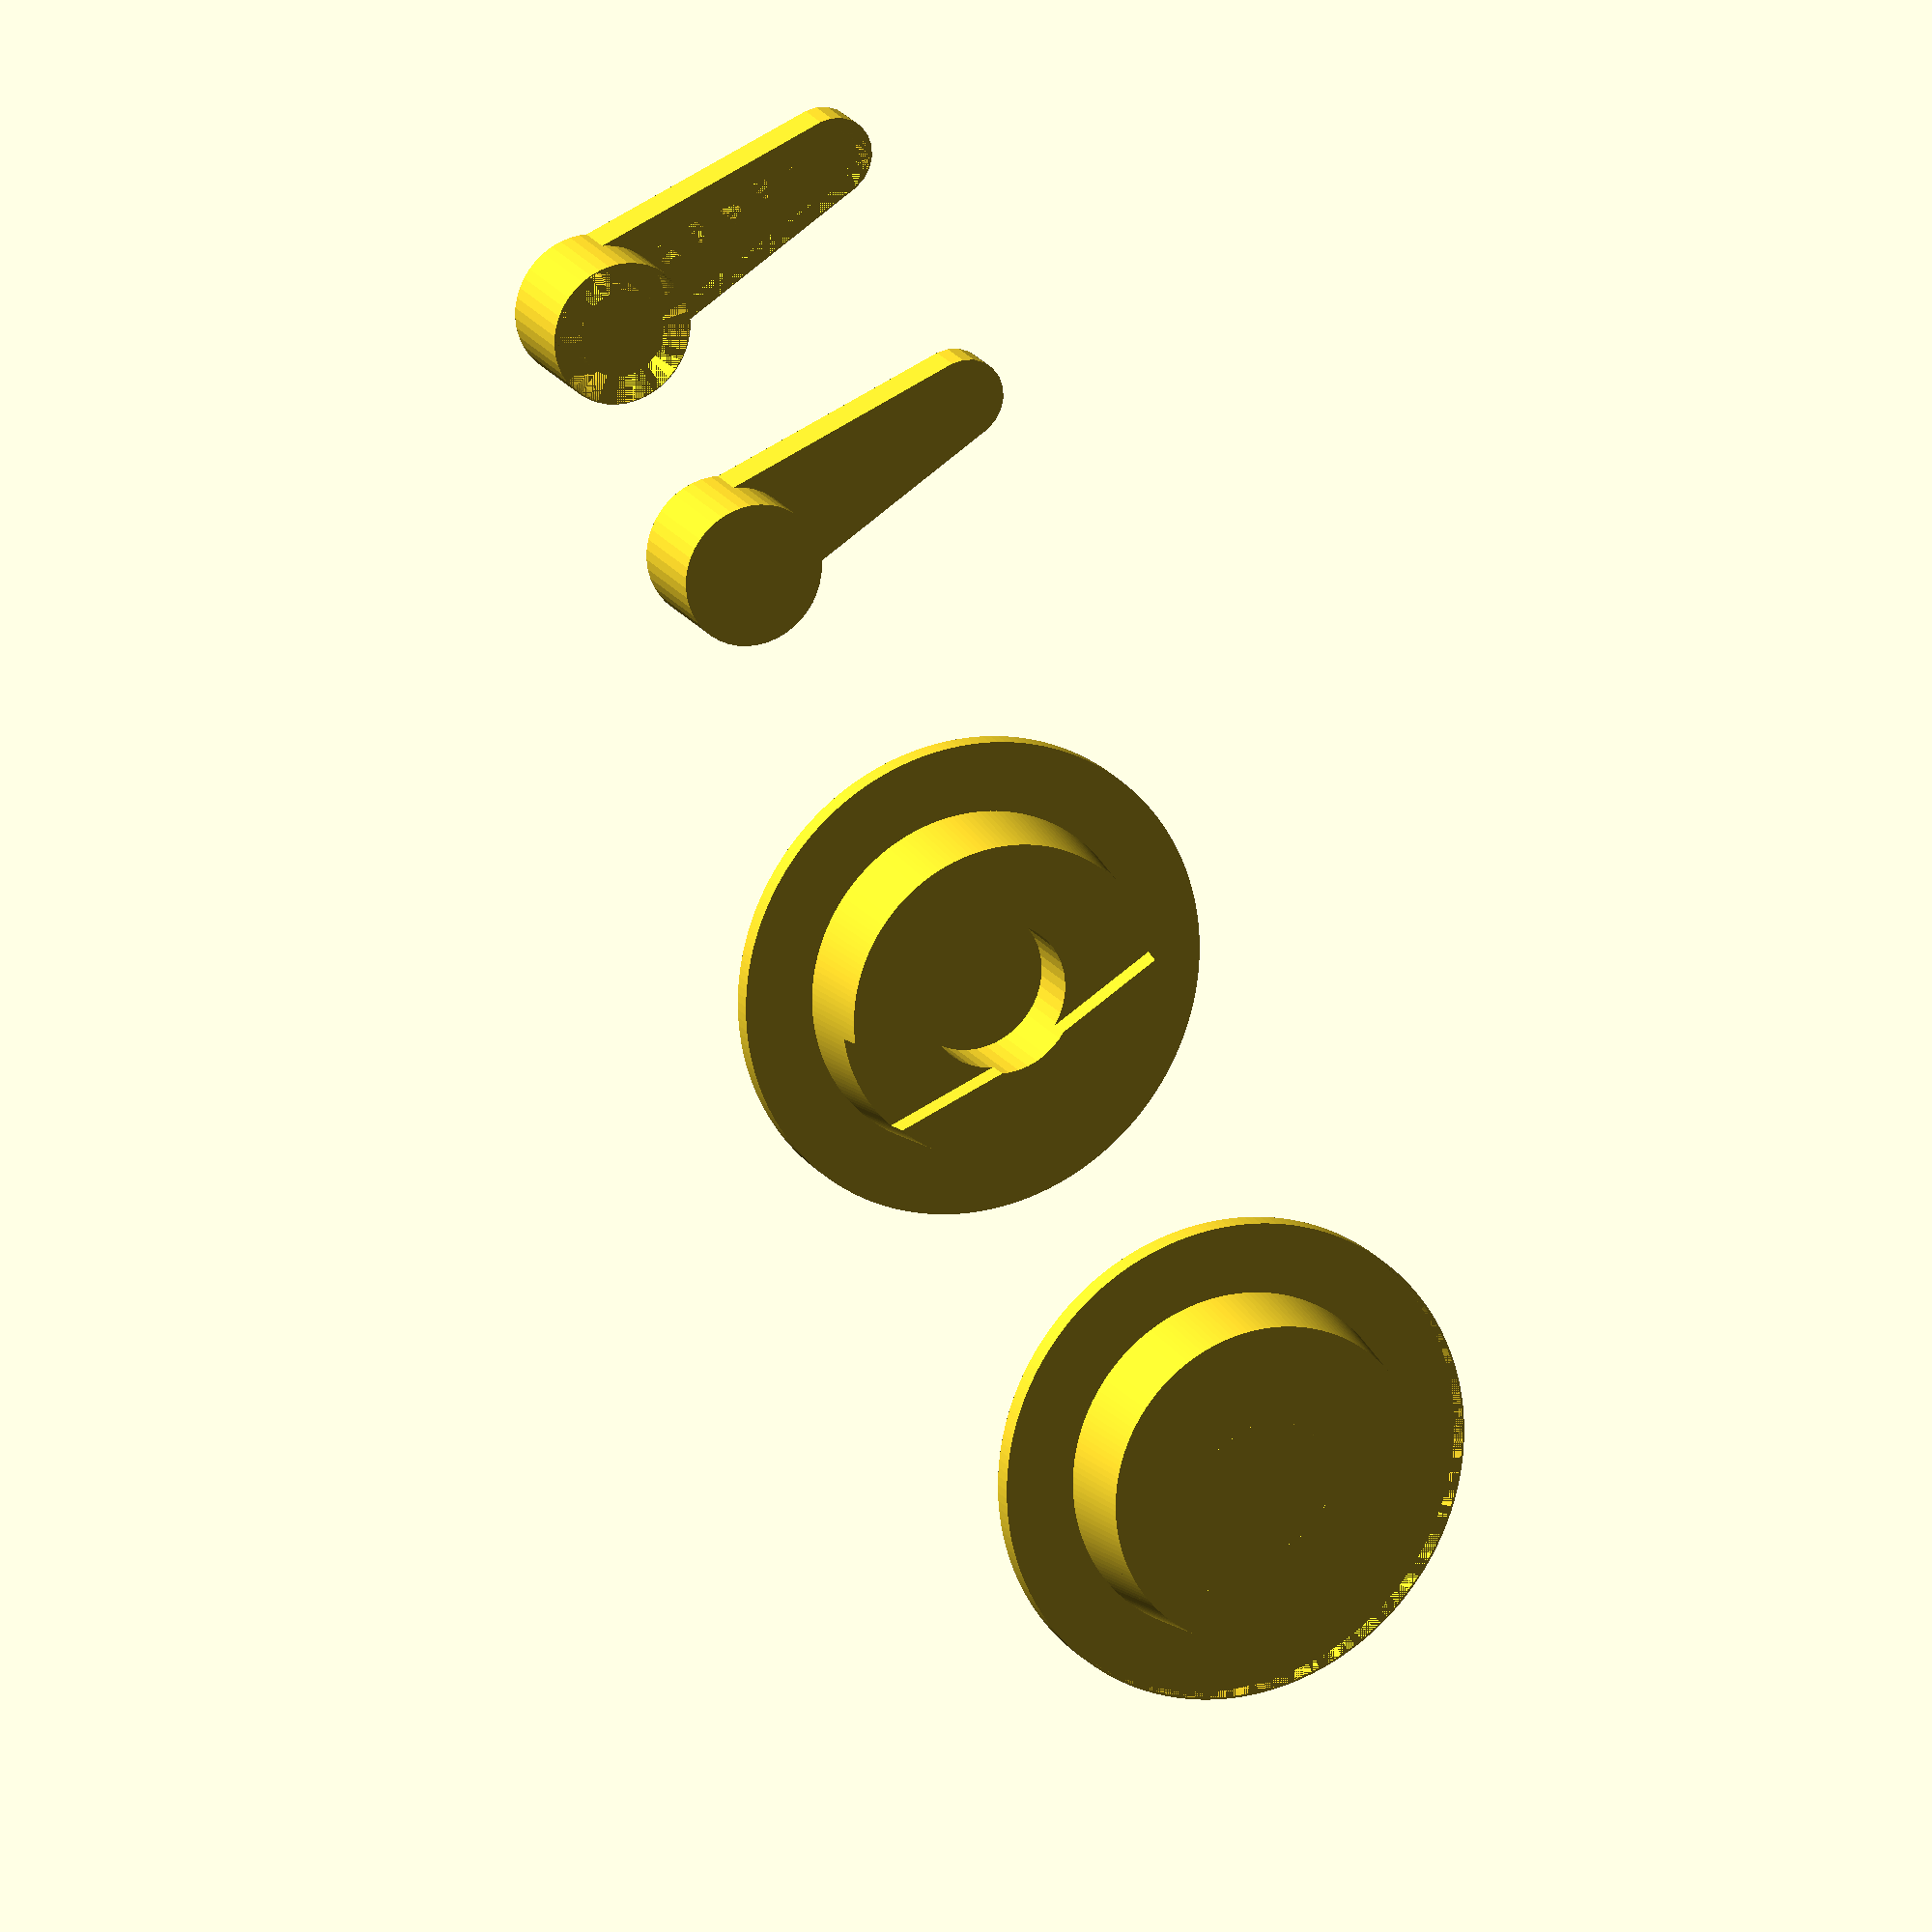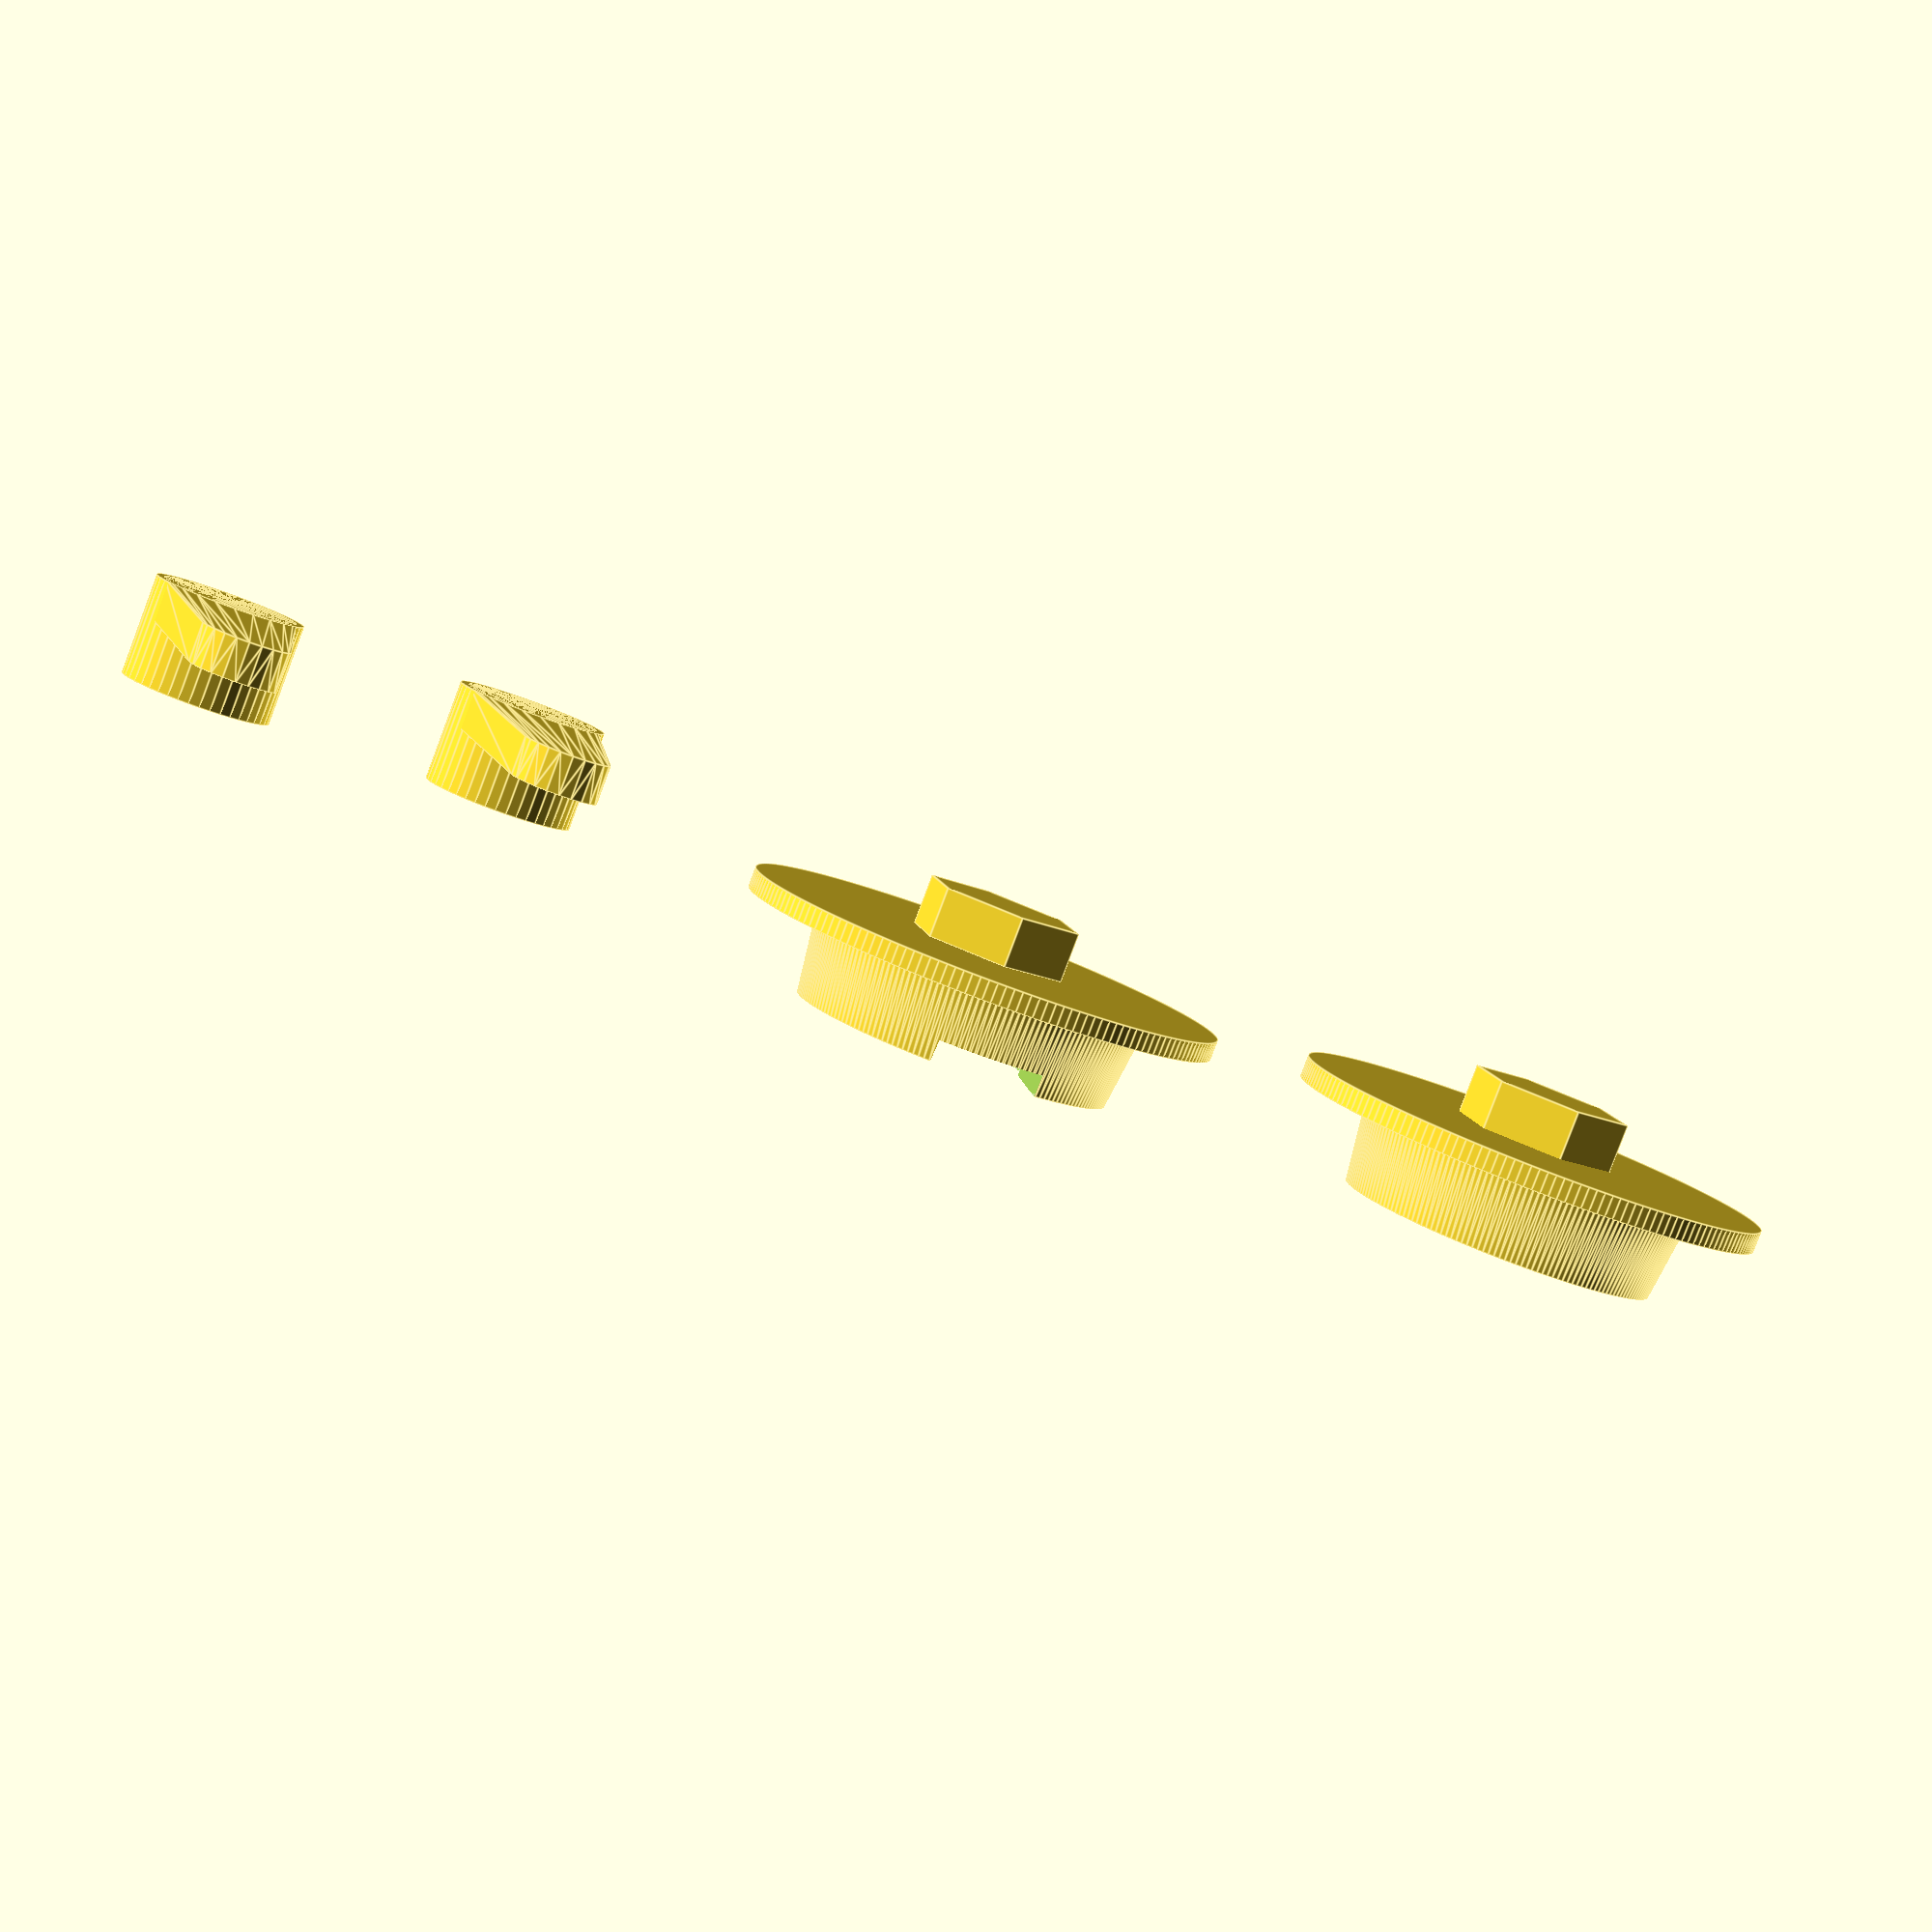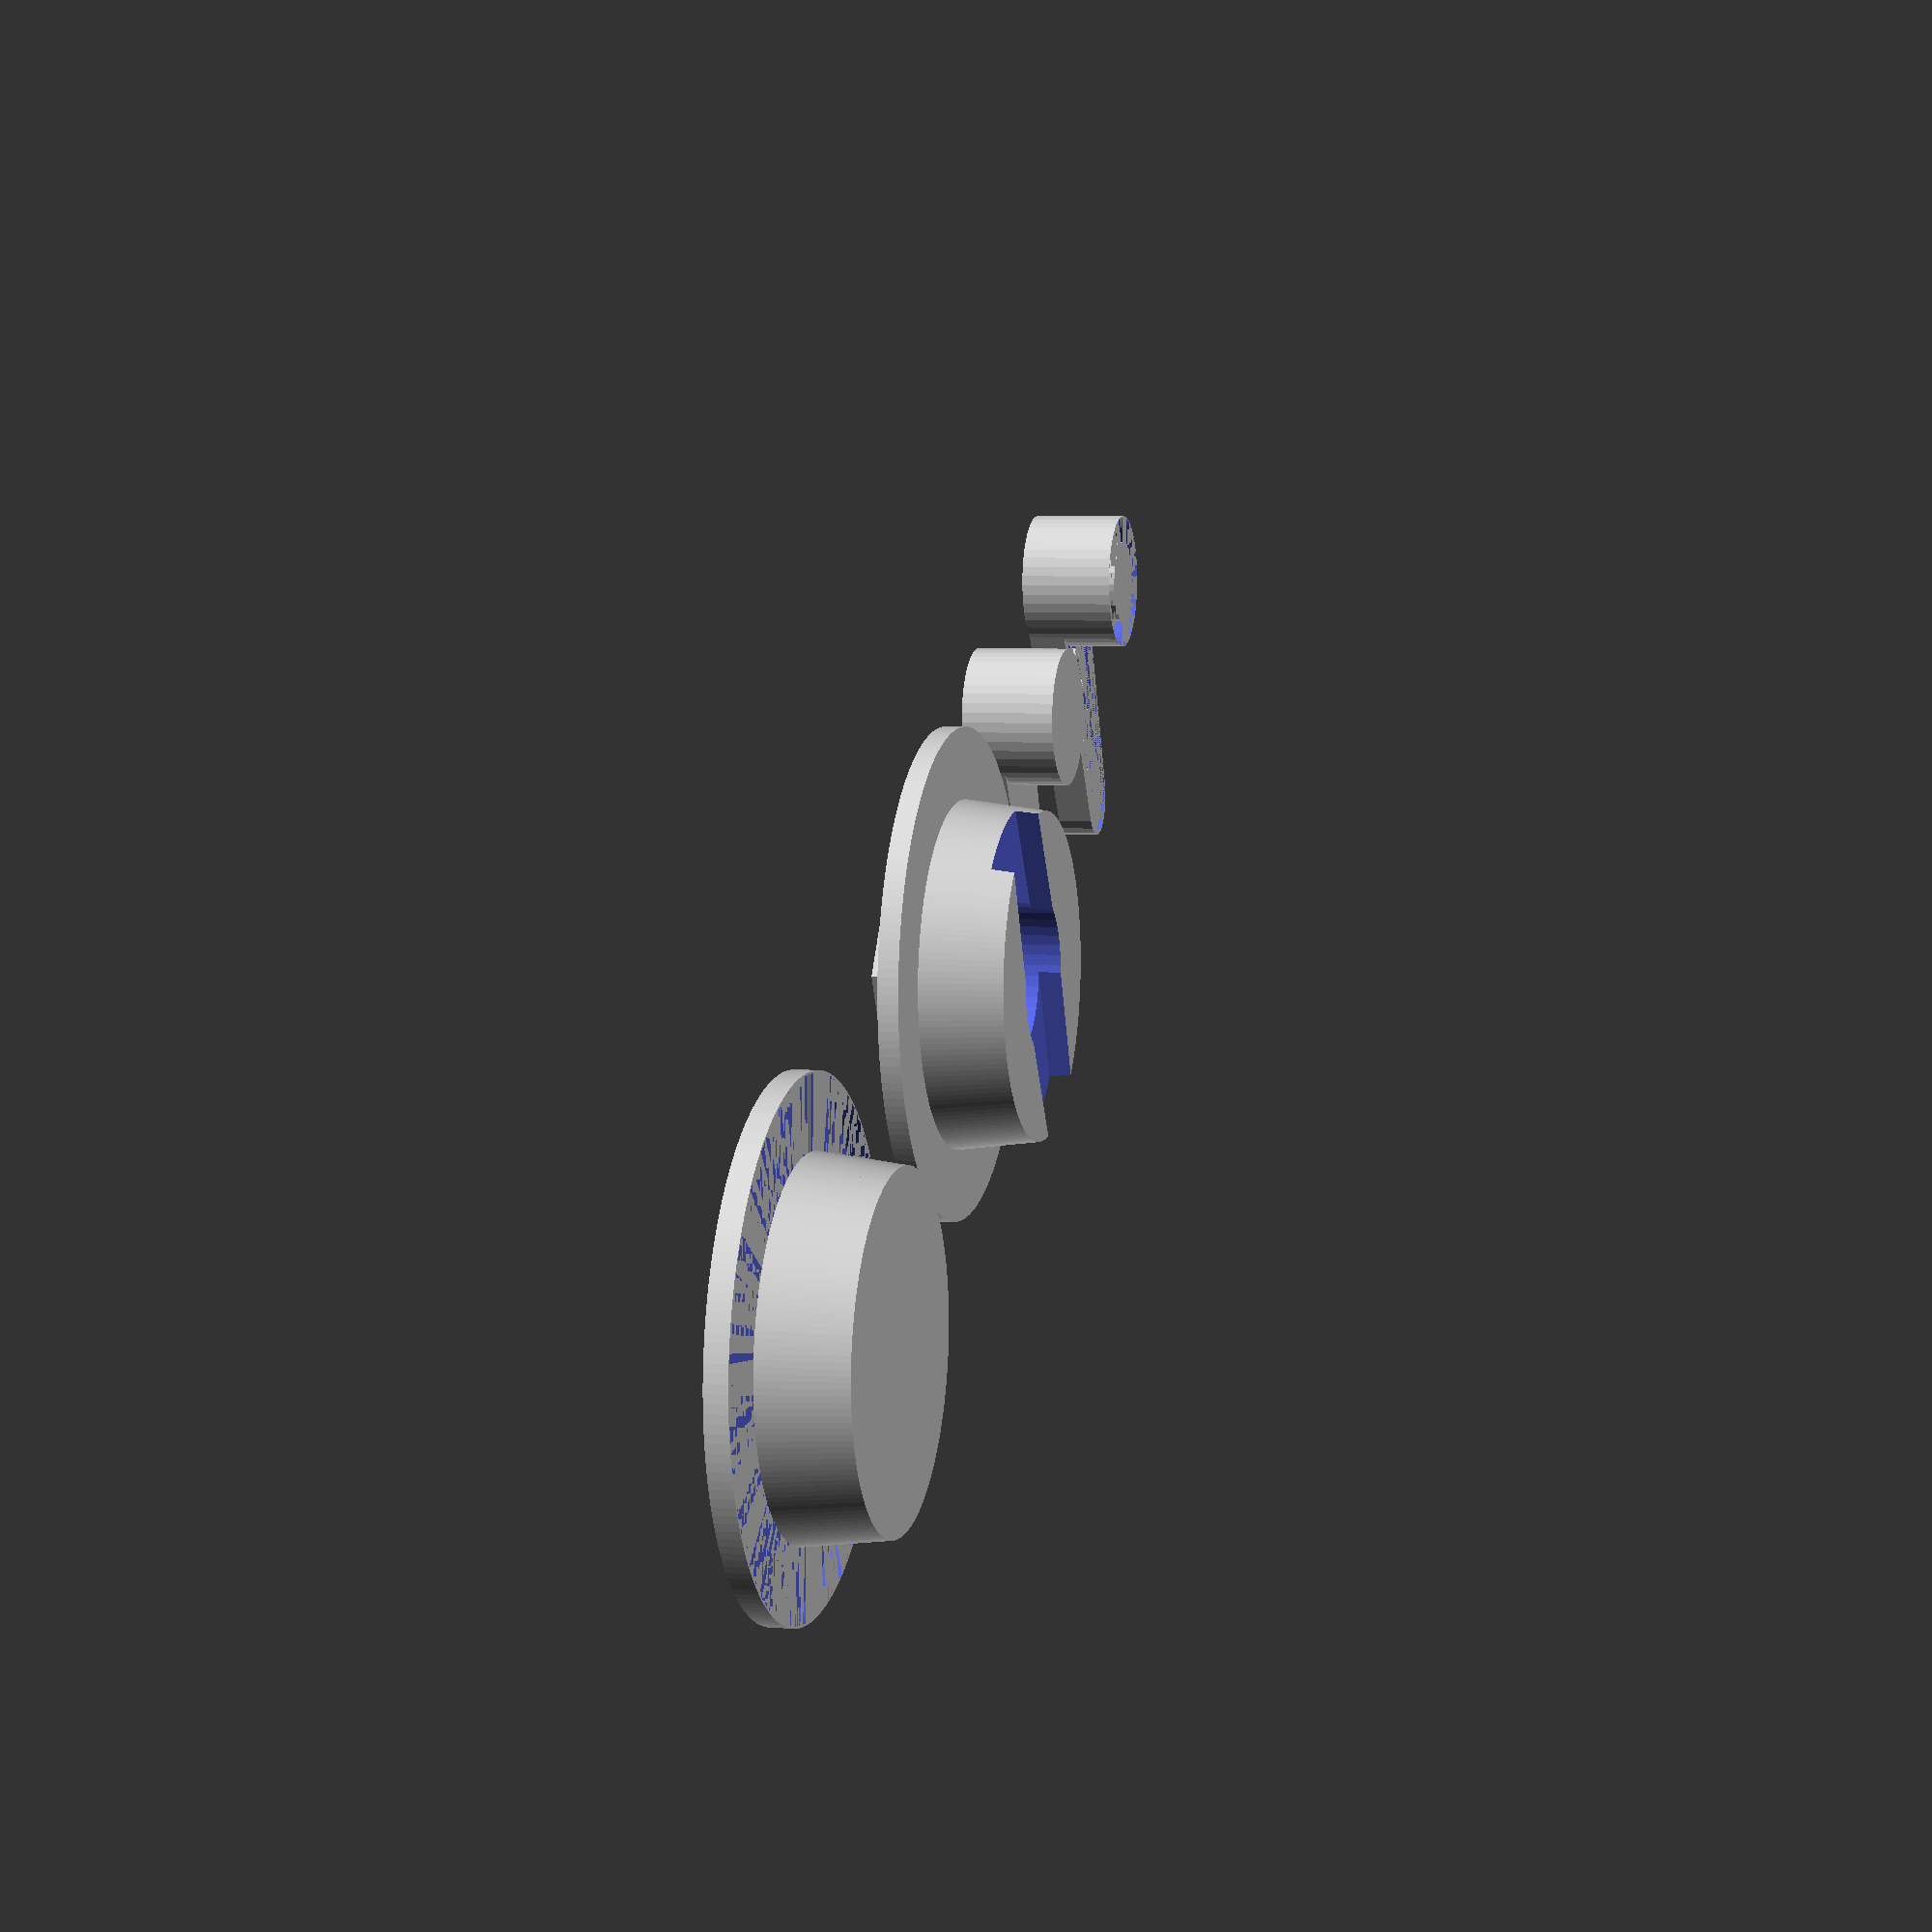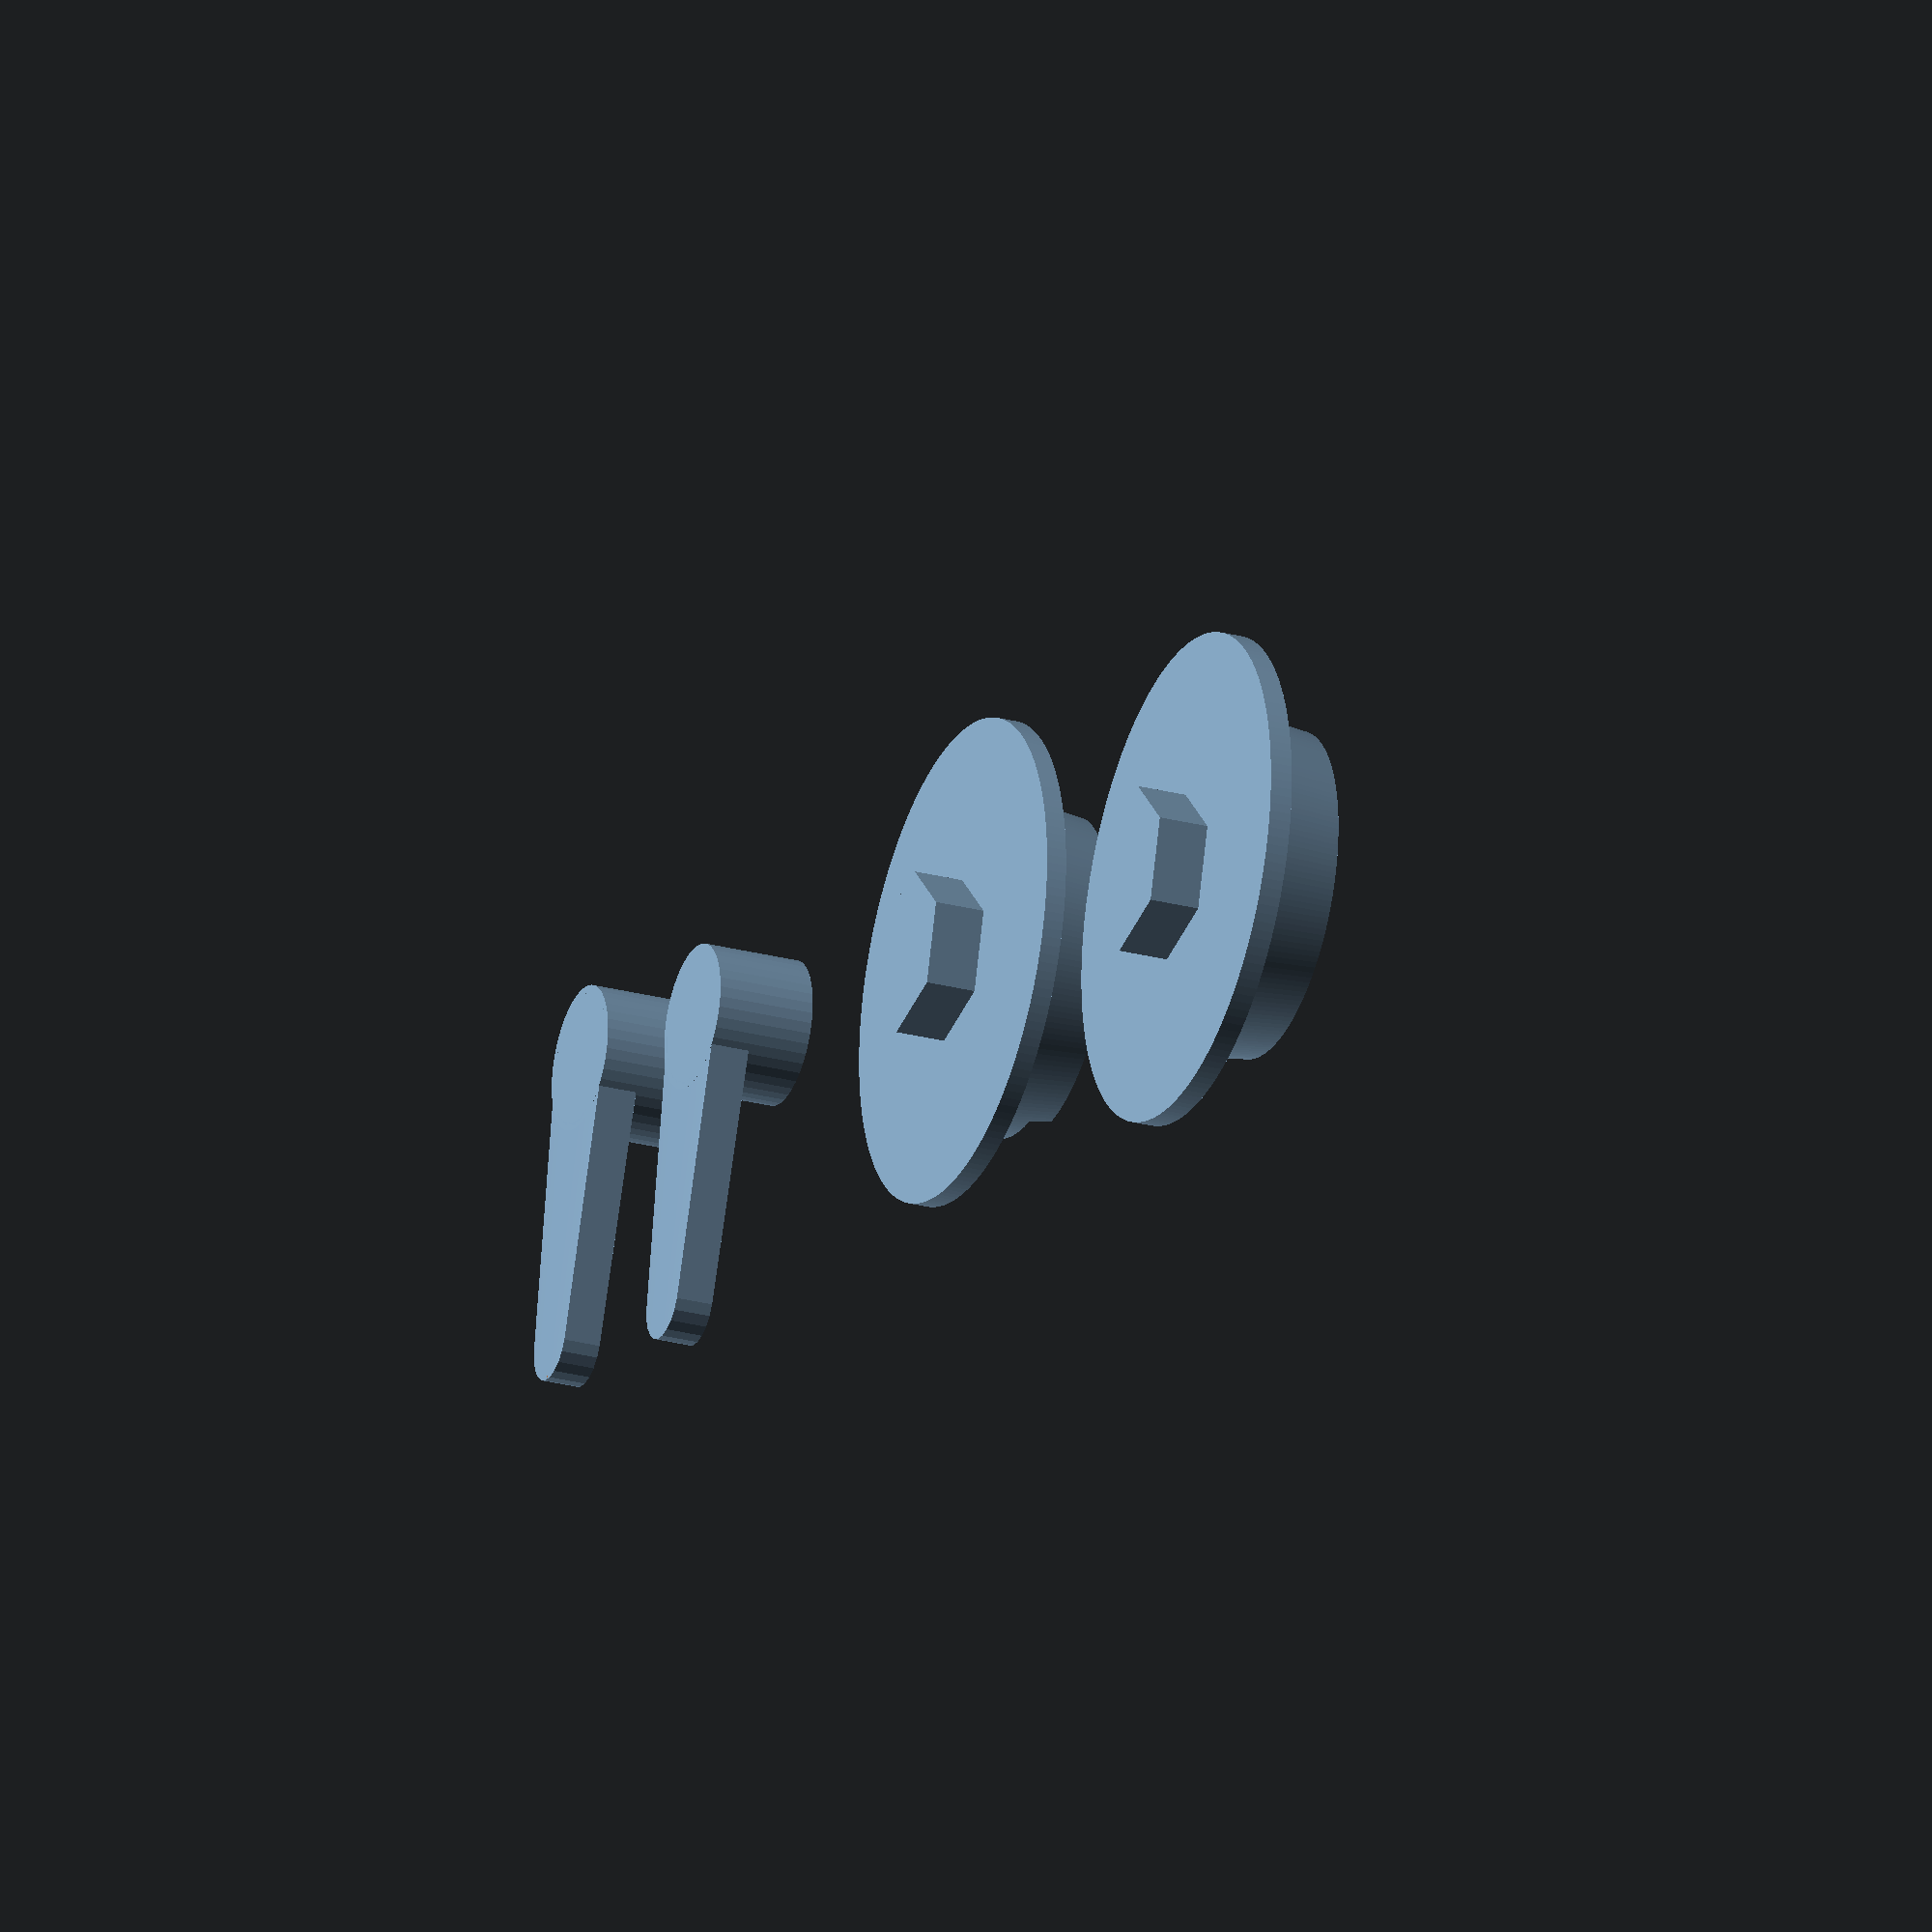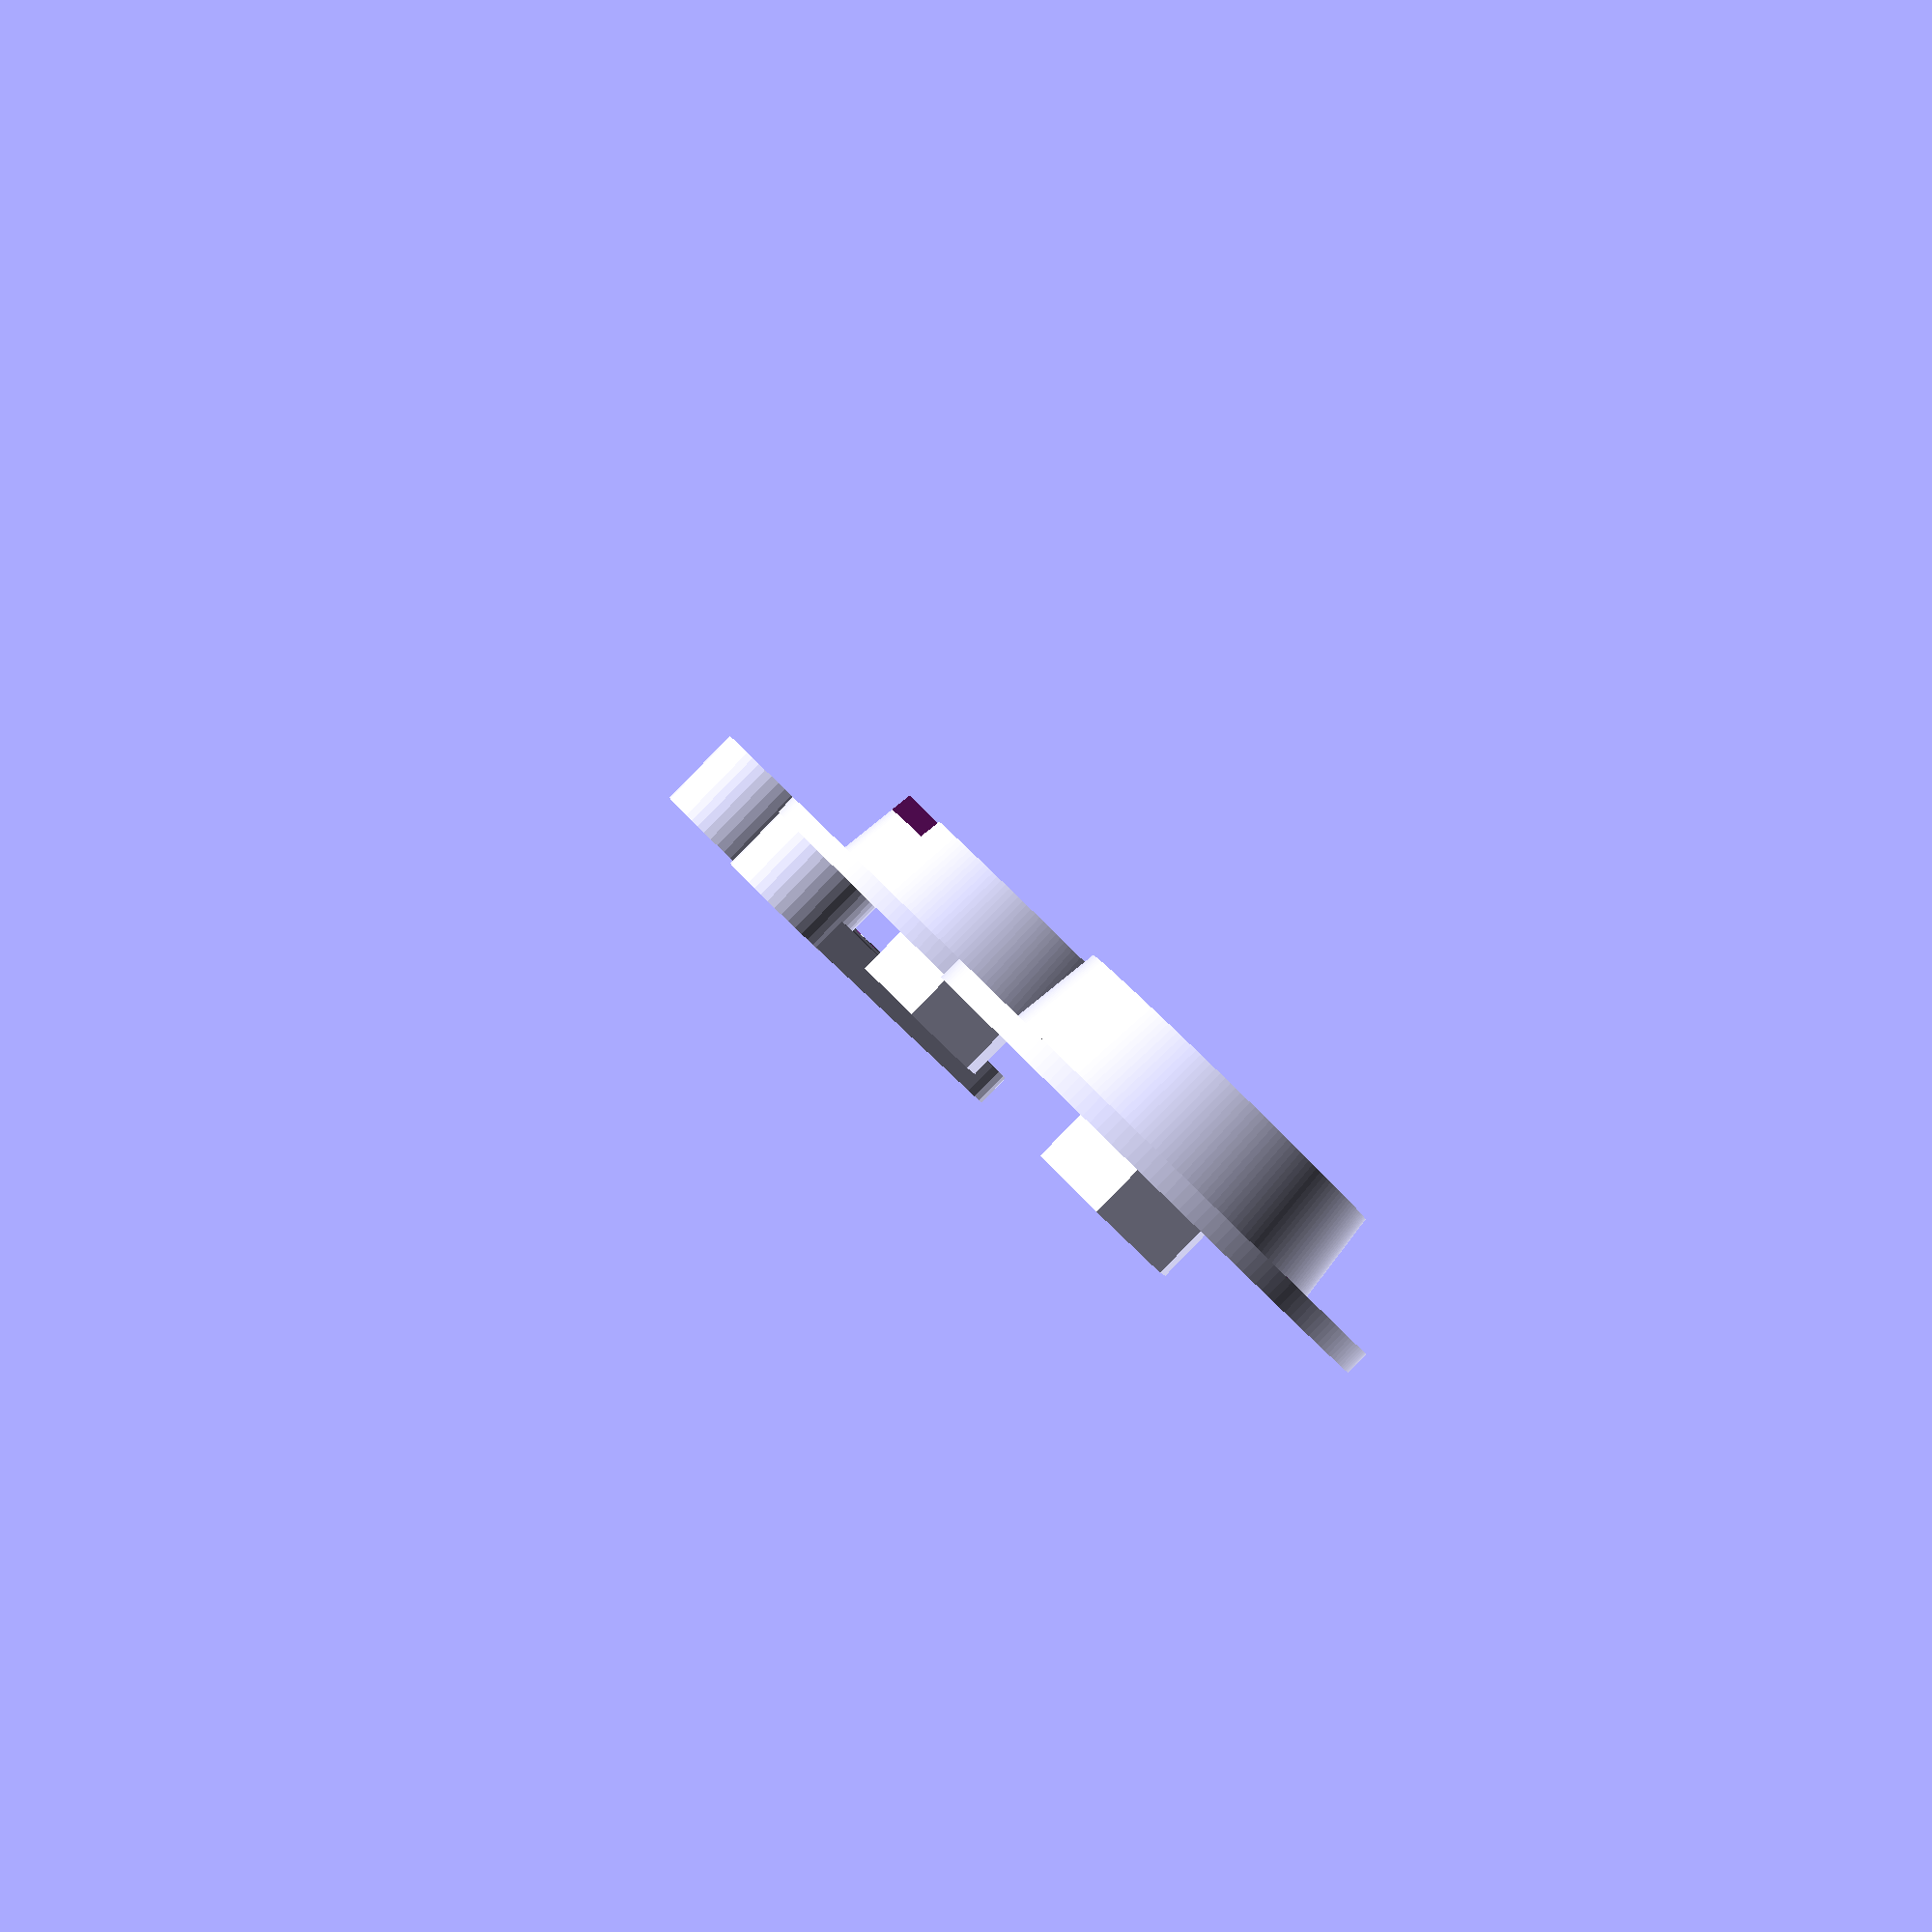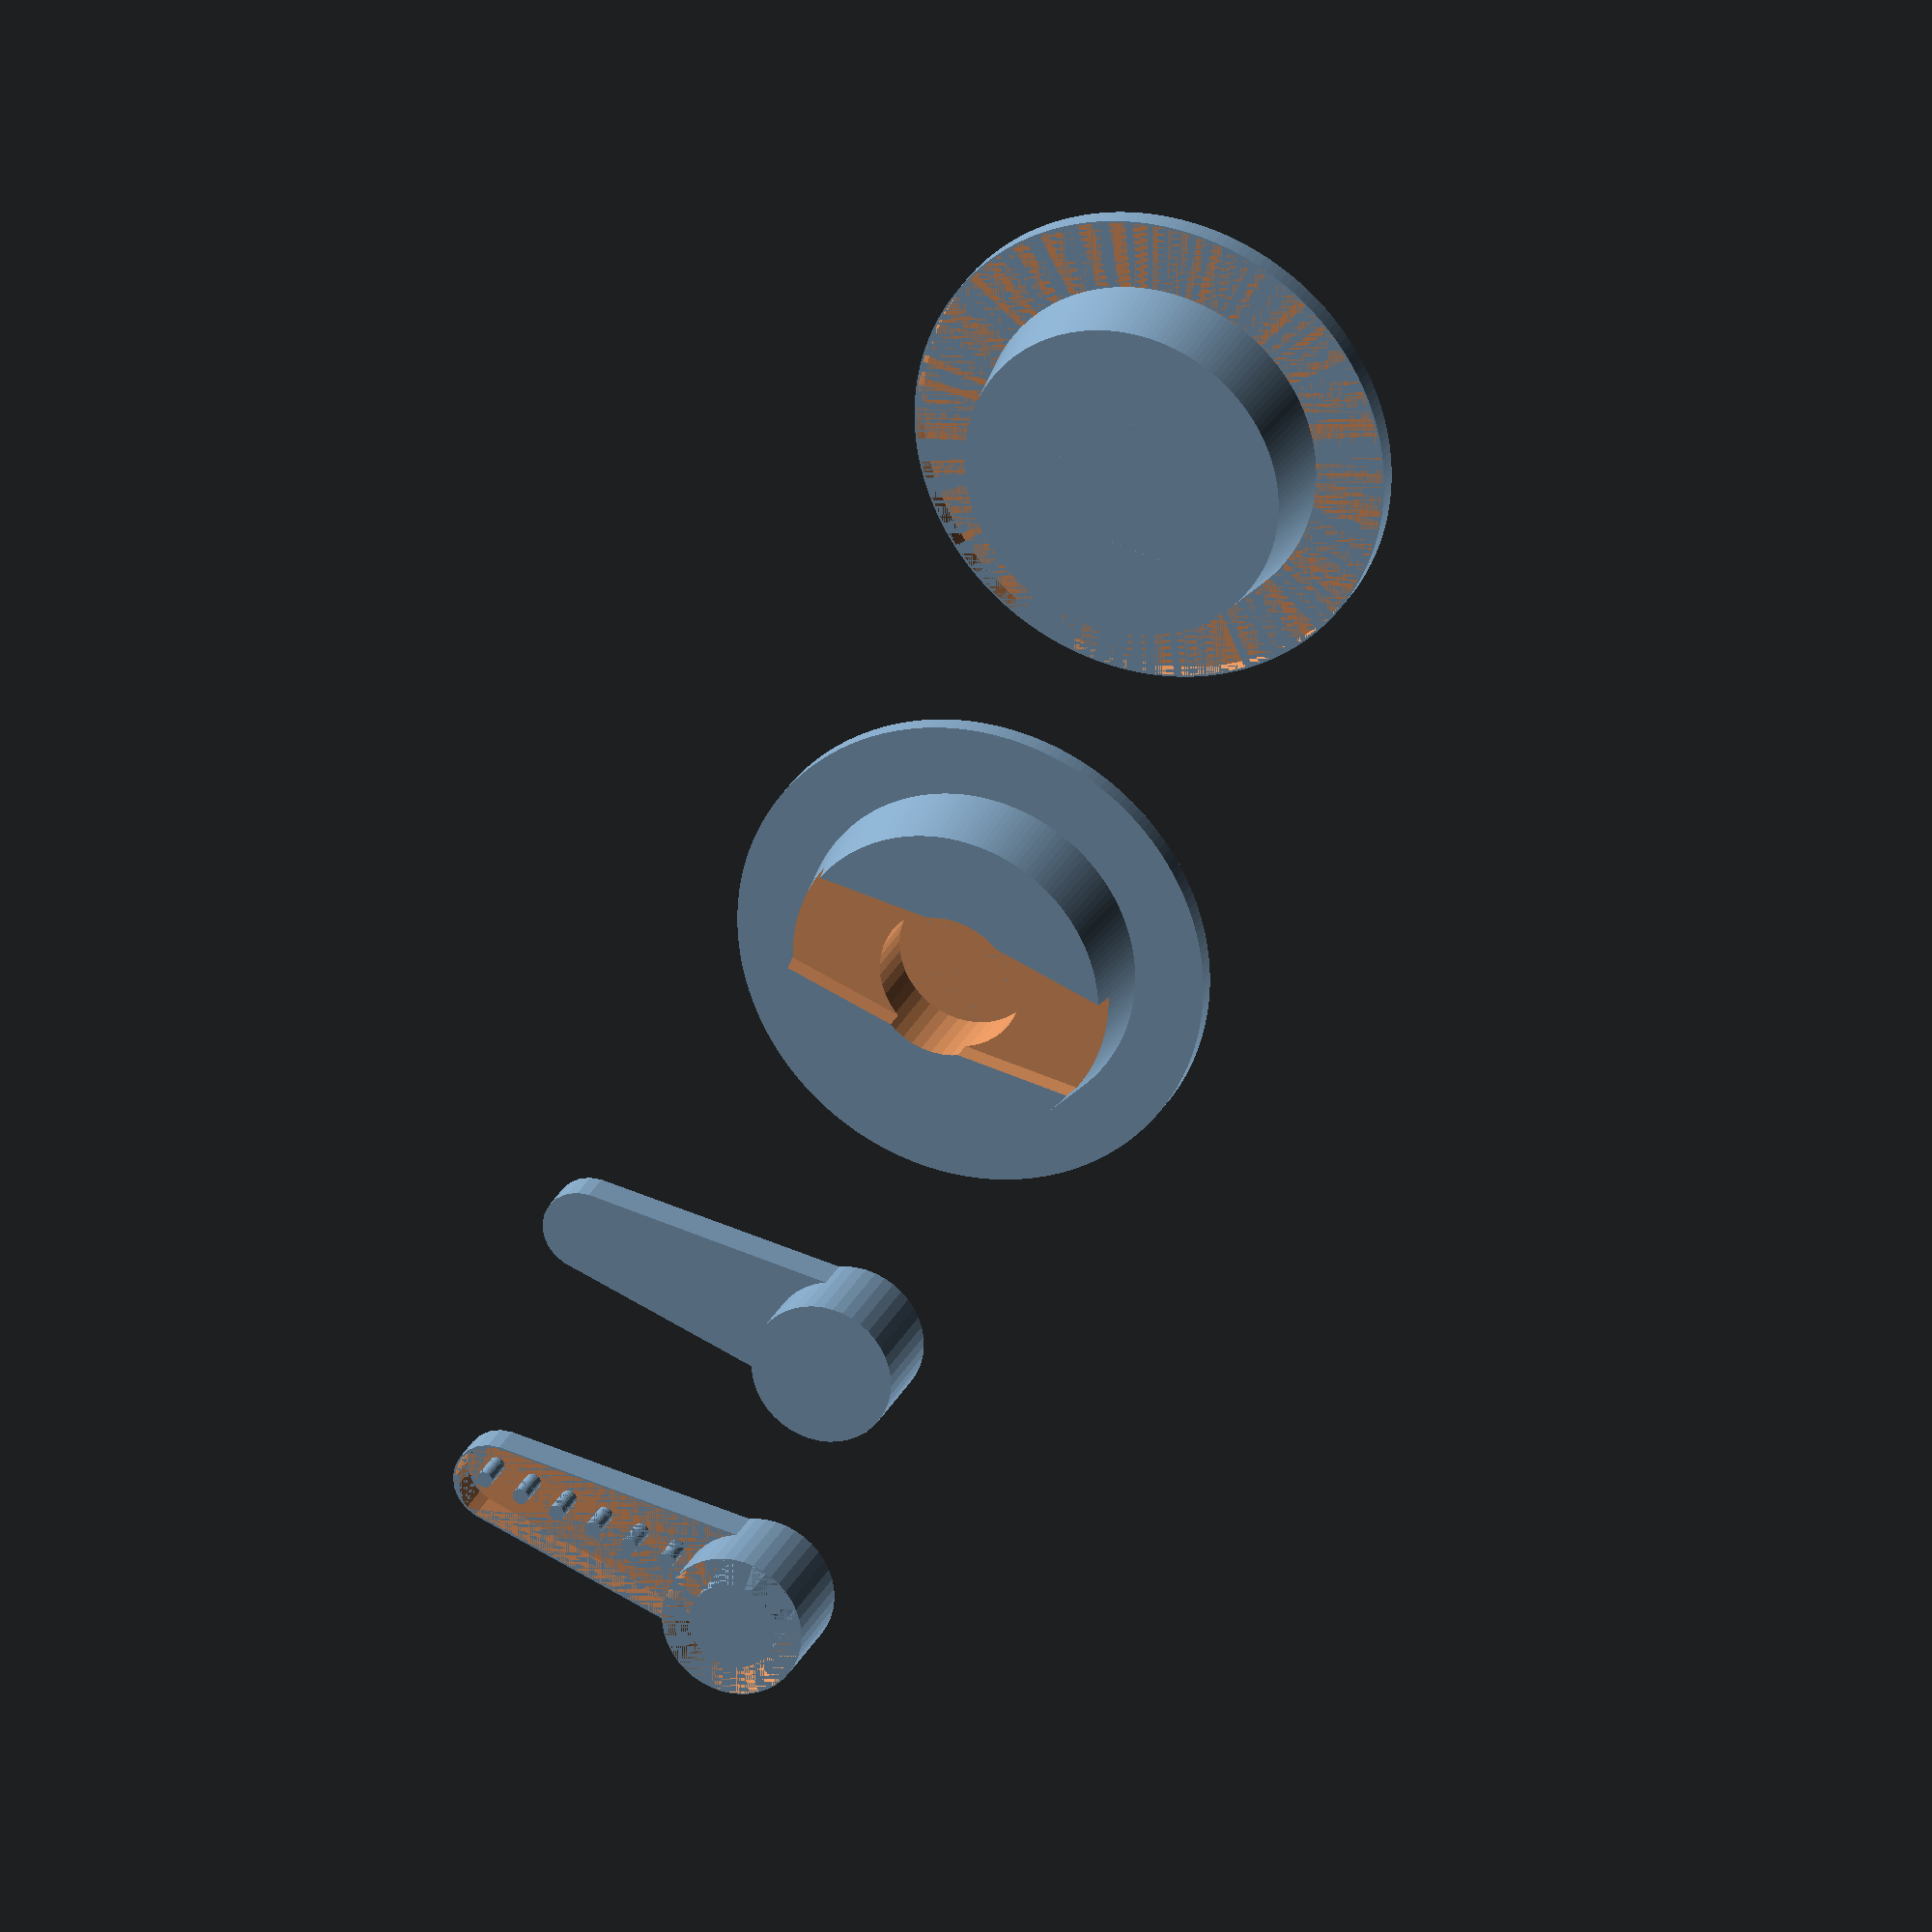
<openscad>
// armSingle for sg92r micro servo

//------------------------------------------
// arm1
module arm1(){
difference(){
    union(){
        // Boss
        cylinder(r=3.55,h=4.75,$fn=44);
        // arm
        hull(){
            translate([0,0,4.75-1.85])
            cylinder(r=3.2,h=1.85,$fn=22);

            translate([14,0,4.75-1.85])
            cylinder(r=3.9/2,h=1.85,$fn=22);
        }
    }

    // bottom cut
    cylinder(r=2.2,h=3.0,$fn=22);
    // thru cut
    cylinder(r=1.1,h=5,$fn=22);
    // top cut
    translate([0,0,4.75-1.0])
    cylinder(r=2.32,h=1,$fn=44);
    
    // holes in the arm
    for(i=[0:5])
    translate([4.7+i*9.75/5,0,4.75-1.85])
    cylinder(r=0.4,h=2,$fn=22);
}
} // ---------- end module arm1 -------

// arm1cut
module arm1cut(tol=0.1){
difference(){
    union(){
        // Boss
        cylinder(r=3.55+tol/2,h=4.75+tol,$fn=44);
        // arm
        hull(){
            translate([0,0,4.75-1.85])
            cylinder(r=3.2+tol/2,h=1.85+tol,$fn=22);

            translate([14,0,4.75-1.85])
            cylinder(r=3.9/2+tol,h=1.85,$fn=22);
        }
    }

    // bottom cut if needed
//    cylinder(r=2.2-tol/2,h=3.0-tol,$fn=22);
}
} // ---------- end module arm1cut -------
//---------------------------
module disk3(){
difference(){
union(){
    translate([0,0,-4])
    cylinder(r1=8,r2=8.5,h=4,$fn=180);

    cylinder(r=12,h=1,$fn=180);
    
    translate([0,0,1])
//    rotate([0,0,30])
    cylinder(r=4,h=2.5,$fn=6);
}

    translate([0,0,0])
    rotate([180,0,0])
    arm1cut(tol=0.2);

    translate([0,0,0])
    rotate([0,0,180])
    rotate([180,0,0])
    arm1cut(tol=0.2);

}
}

//---------------------------
module disk3cut(tol=0.1){
    translate([0,0,-4-tol])
    cylinder(r1=8+tol,r2=8.5+tol,h=4+tol,$fn=180);

    cylinder(r=12+tol,h=1+tol,$fn=180);
    
    translate([0,0,1])
//    rotate([0,0,30])
    cylinder(r=4+tol,h=2.5+tol,$fn=6);
}

//---------------------------

difference(){
arm1cut();
arm1();
}

translate([0,15,0])
arm1cut();

translate([0,40,0])
disk3();

translate([0,70,0])
difference(){
disk3cut();
disk3();
}

</openscad>
<views>
elev=161.6 azim=27.6 roll=23.2 proj=o view=solid
elev=263.8 azim=257.7 roll=200.6 proj=p view=edges
elev=174.7 azim=297.6 roll=75.6 proj=p view=wireframe
elev=26.5 azim=106.9 roll=67.6 proj=o view=solid
elev=270.0 azim=22.3 roll=44.2 proj=p view=wireframe
elev=334.8 azim=342.1 roll=199.3 proj=o view=wireframe
</views>
